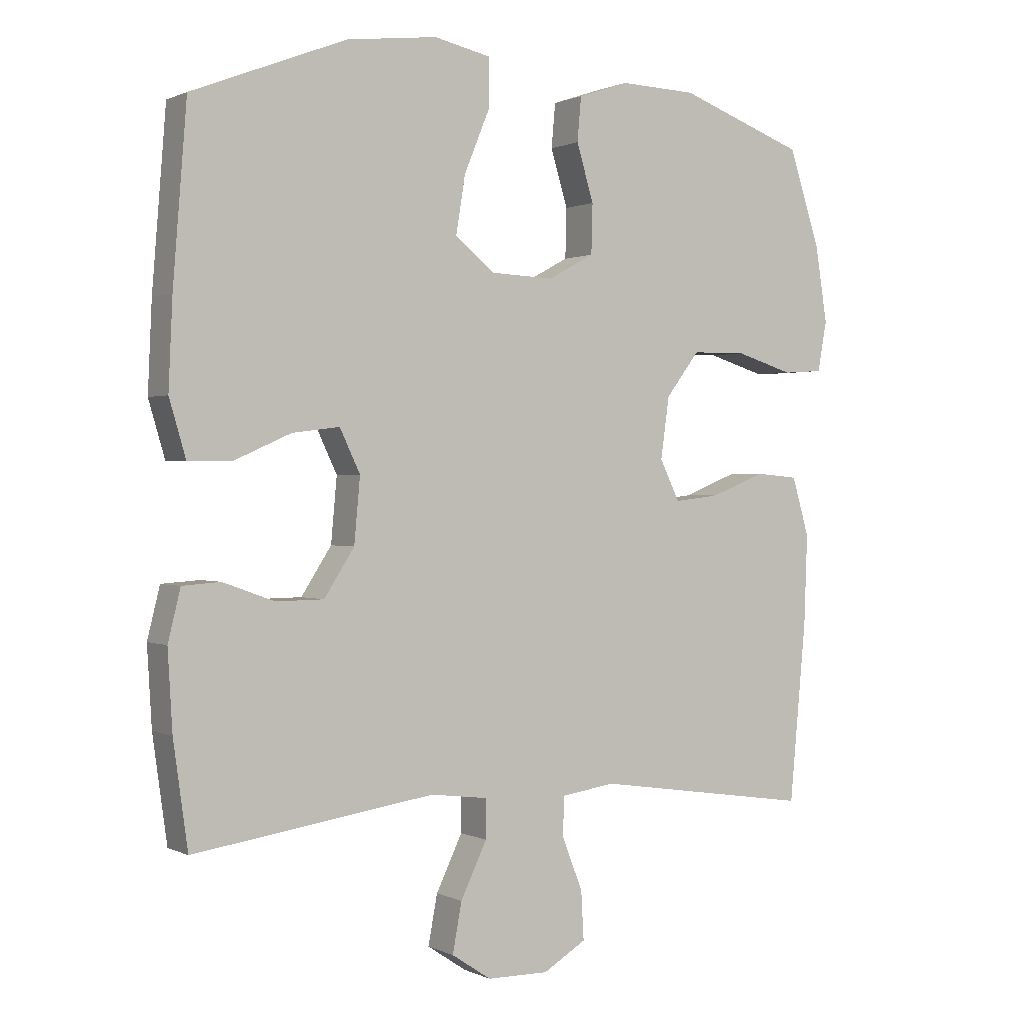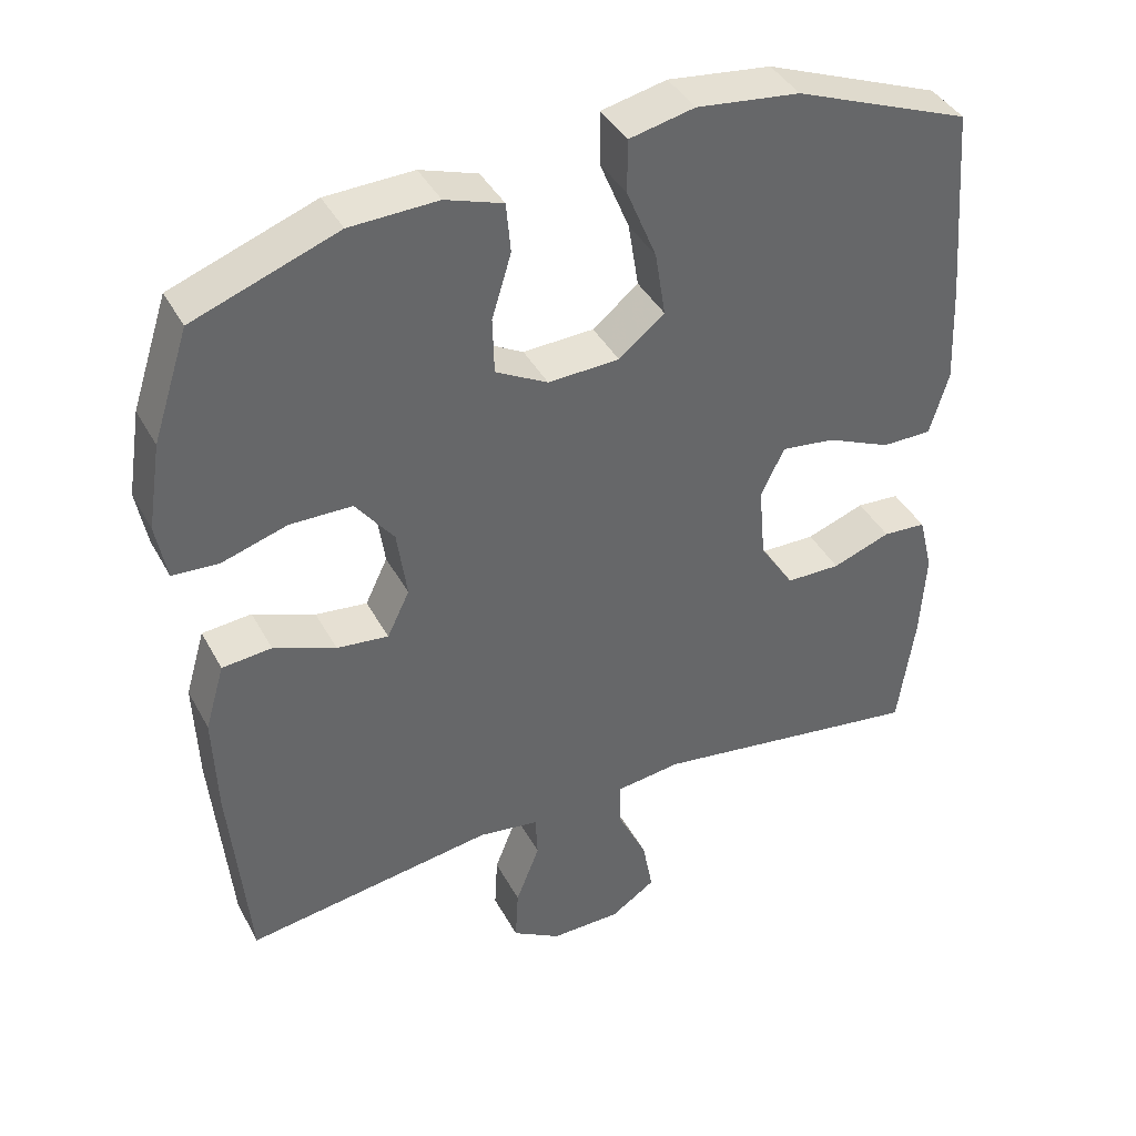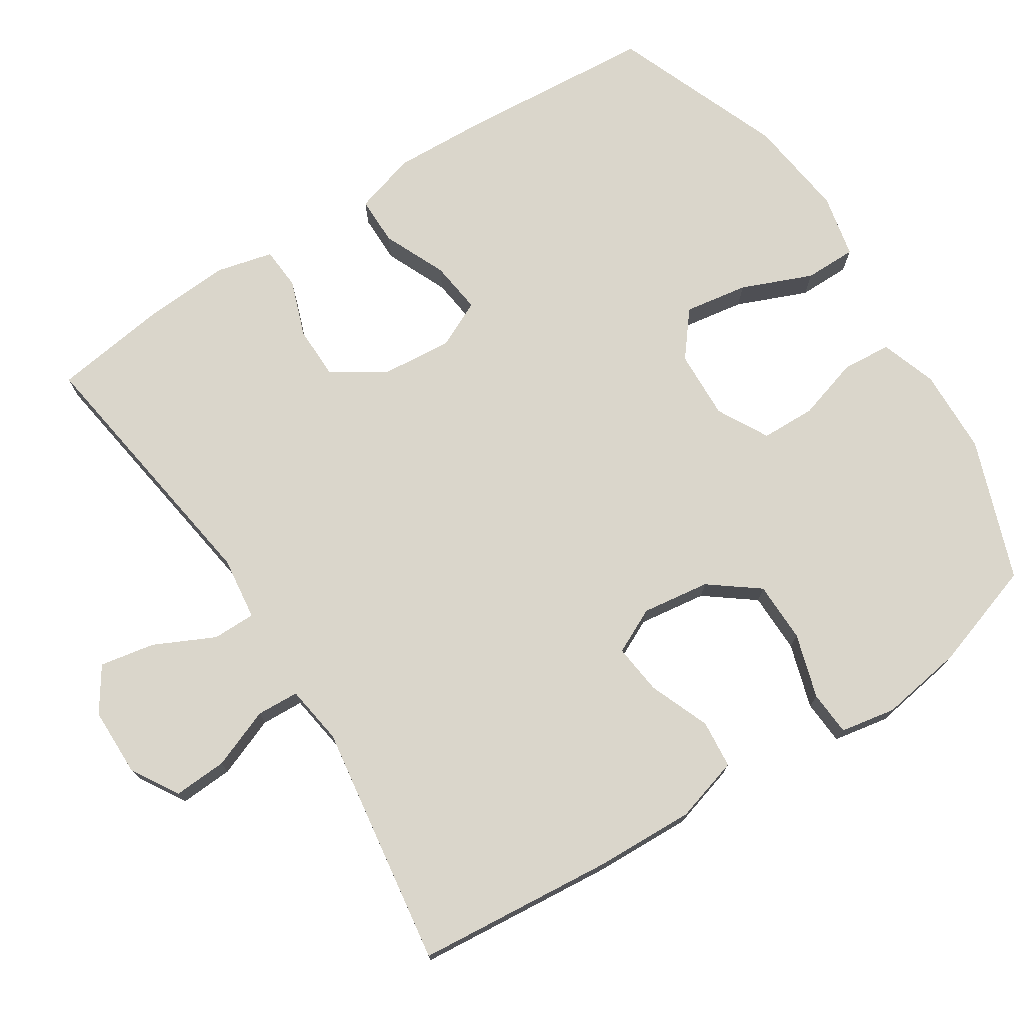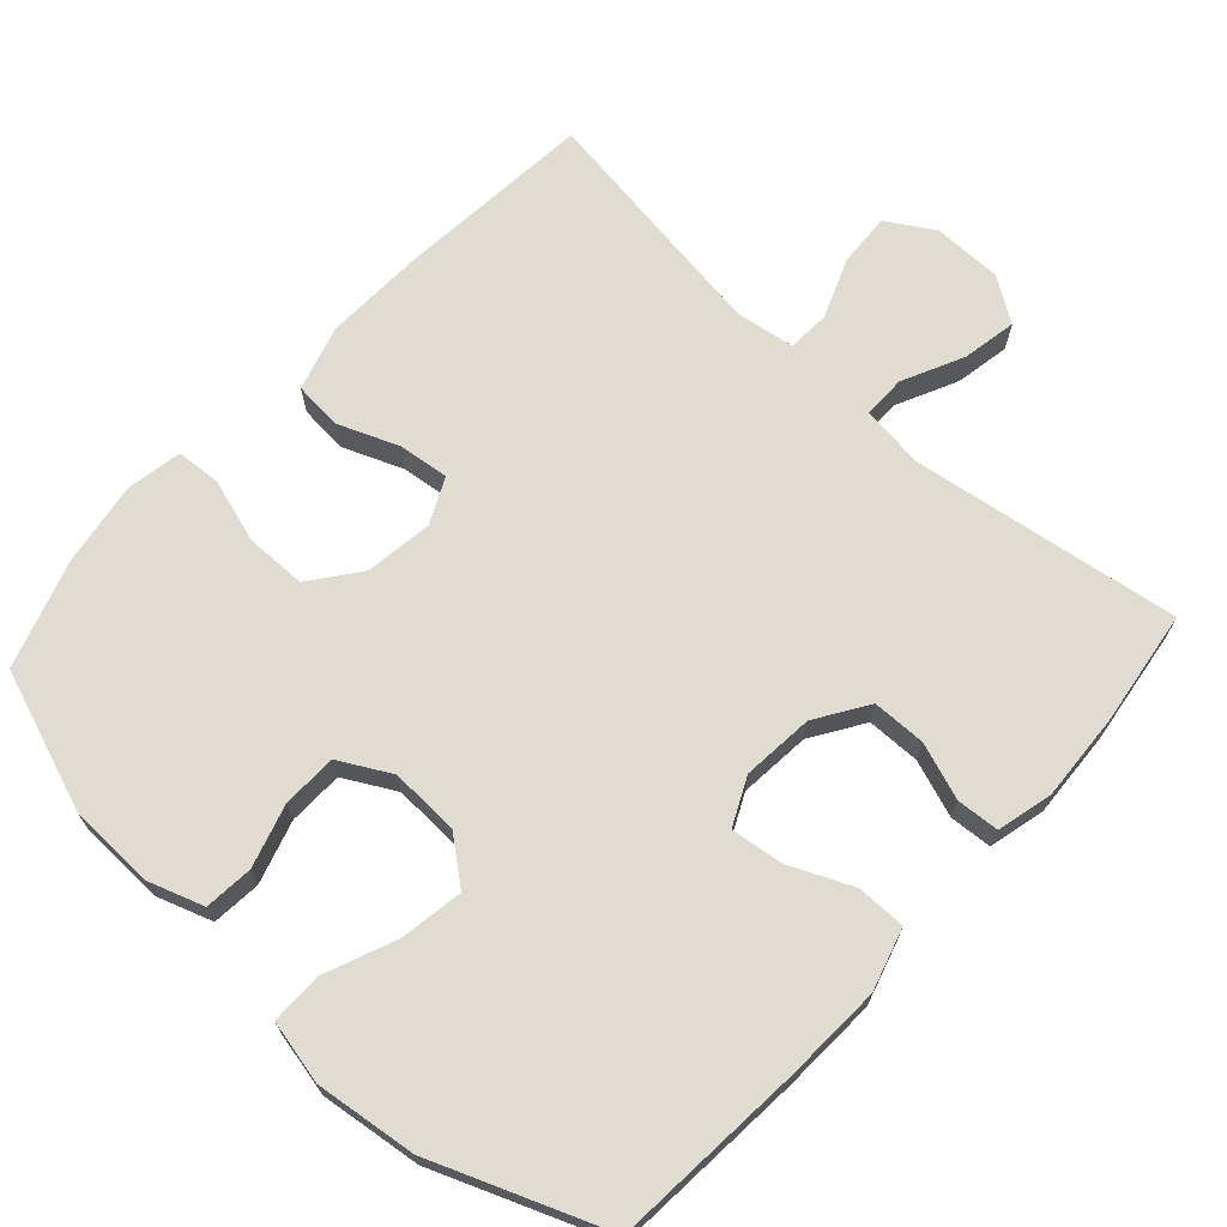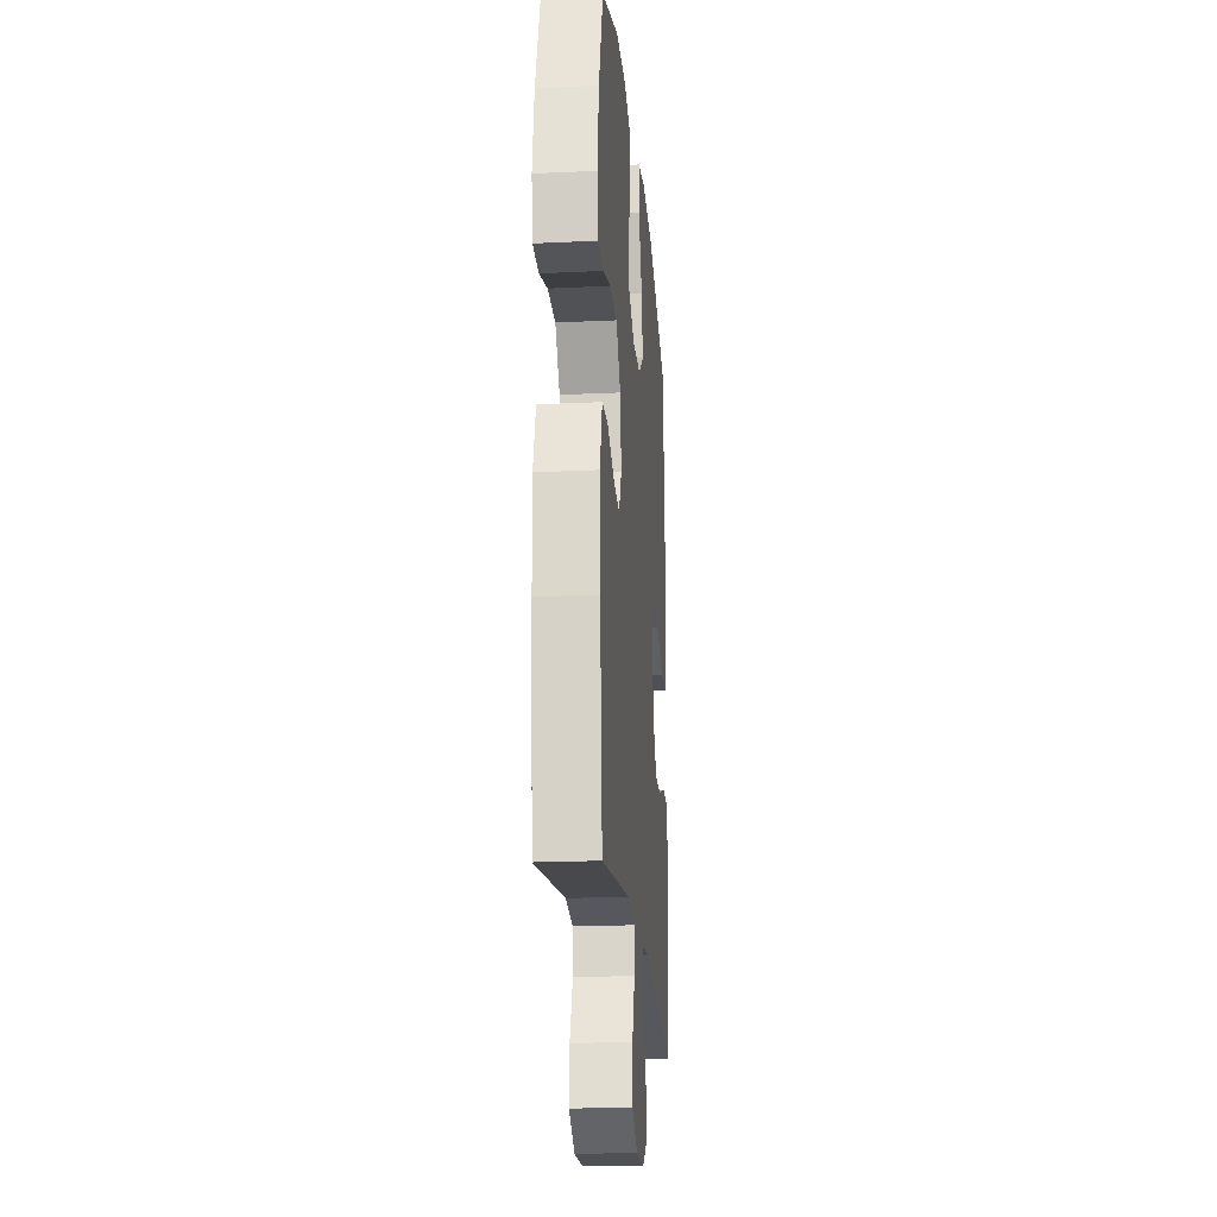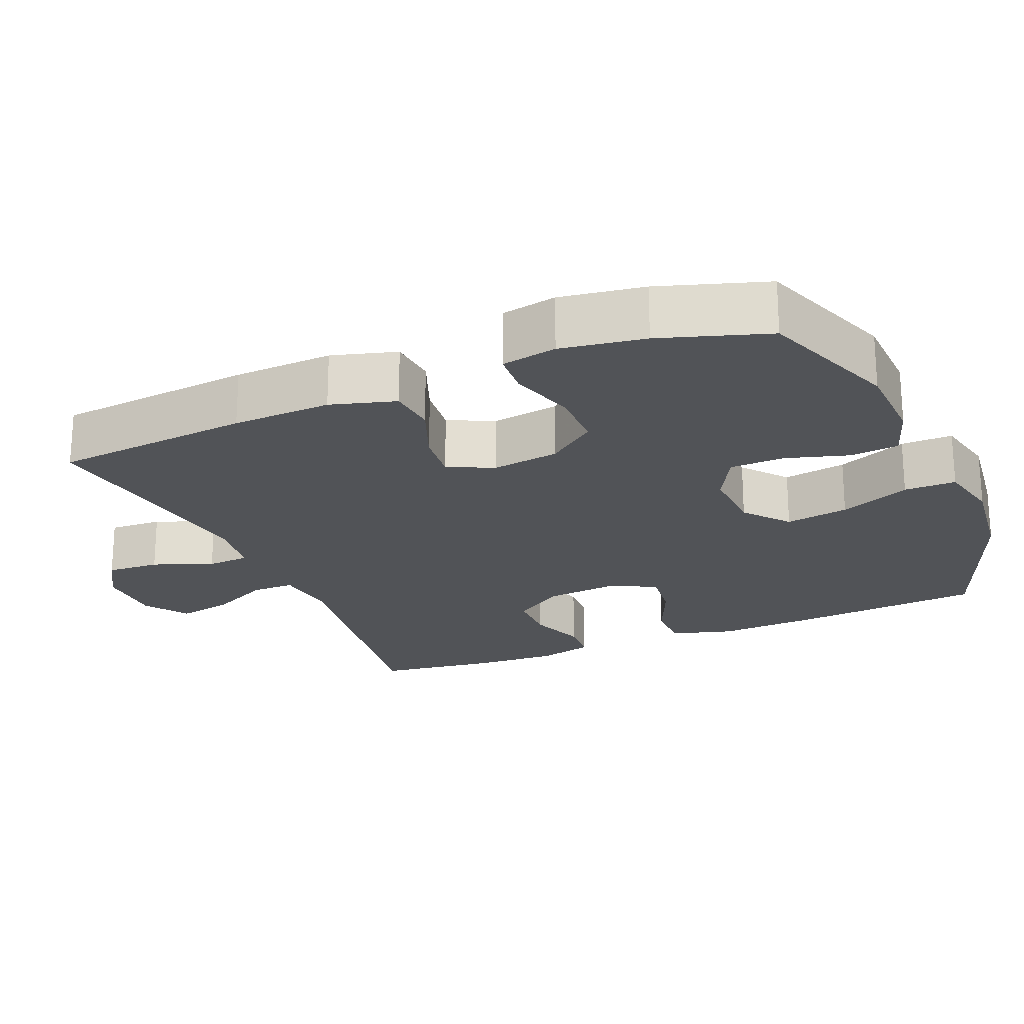
<metadata>
{"format":"obj","ext":"obj","renderer":"f3d","projection":"perspective","resolution":1024,"background":"white","views":[{"elev":0.7,"azim":148.7,"up":"+Z"},{"elev":40.4,"azim":-26.2,"up":"+Z"},{"elev":74.1,"azim":-122.8,"up":"+Y"},{"elev":69.0,"azim":42.3,"up":"+Y"},{"elev":-20.5,"azim":-85.1,"up":"+Z"},{"elev":-21.9,"azim":-66.9,"up":"+Y"}]}
</metadata>
<code>
v -0.5 0.07 -0.5
v -0.525 0.07 -0.228
v -0.53 0.07 -0.092
v -0.504 0.07 -0.003
v -0.438 0.07 0.003
v -0.355 0.07 -0.03
v -0.286 0.07 -0.038
v -0.256 0.07 0.024
v -0.269 0.07 0.117
v -0.32 0.07 0.184
v -0.403 0.07 0.185
v -0.491 0.07 0.158
v -0.552 0.07 0.162
v -0.566 0.07 0.238
v -0.548 0.07 0.353
v -0.5 0.07 0.5
v -0.308 0.07 0.57
v -0.191 0.07 0.574
v -0.114 0.07 0.548
v -0.108 0.07 0.481
v -0.134 0.07 0.395
v -0.132 0.07 0.32
v -0.062 0.07 0.282
v 0.033 0.07 0.286
v 0.094 0.07 0.335
v 0.08 0.07 0.422
v 0.04 0.07 0.519
v 0.04 0.07 0.59
v 0.127 0.07 0.609
v 0.265 0.07 0.592
v 0.5 0.07 0.5
v 0.521 0.07 0.236
v 0.527 0.07 0.103
v 0.502 0.07 0.018
v 0.435 0.07 0.018
v 0.349 0.07 0.056
v 0.277 0.07 0.065
v 0.246 0.07 0
v 0.255 0.07 -0.098
v 0.301 0.07 -0.169
v 0.374 0.07 -0.17
v 0.452 0.07 -0.142
v 0.51 0.07 -0.146
v 0.529 0.07 -0.223
v 0.522 0.07 -0.342
v 0.5 0.07 -0.5
v 0.133 0.07 -0.446
v 0.046 0.07 -0.457
v 0.046 0.07 -0.516
v 0.086 0.07 -0.599
v 0.1 0.07 -0.674
v 0.04 0.07 -0.714
v -0.054 0.07 -0.715
v -0.119 0.07 -0.676
v -0.115 0.07 -0.603
v -0.083 0.07 -0.521
v -0.086 0.07 -0.463
v -0.167 0.07 -0.451
v -0.5 0 -0.5
v -0.525 0 -0.228
v -0.53 0 -0.092
v -0.504 0 -0.003
v -0.438 0 0.003
v -0.355 0 -0.03
v -0.286 0 -0.038
v -0.256 0 0.024
v -0.269 0 0.117
v -0.32 0 0.184
v -0.403 0 0.185
v -0.491 0 0.158
v -0.552 0 0.162
v -0.566 0 0.238
v -0.548 0 0.353
v -0.5 0 0.5
v -0.308 0 0.57
v -0.191 0 0.574
v -0.114 0 0.548
v -0.108 0 0.481
v -0.134 0 0.395
v -0.132 0 0.32
v -0.062 0 0.282
v 0.033 0 0.286
v 0.094 0 0.335
v 0.08 0 0.422
v 0.04 0 0.519
v 0.04 0 0.59
v 0.127 0 0.609
v 0.265 0 0.592
v 0.5 0 0.5
v 0.521 0 0.236
v 0.527 0 0.103
v 0.502 0 0.018
v 0.435 0 0.018
v 0.349 0 0.056
v 0.277 0 0.065
v 0.246 0 0
v 0.255 0 -0.098
v 0.301 0 -0.169
v 0.374 0 -0.17
v 0.452 0 -0.142
v 0.51 0 -0.146
v 0.529 0 -0.223
v 0.522 0 -0.342
v 0.5 0 -0.5
v 0.133 0 -0.446
v 0.046 0 -0.457
v 0.046 0 -0.516
v 0.086 0 -0.599
v 0.1 0 -0.674
v 0.04 0 -0.714
v -0.054 0 -0.715
v -0.119 0 -0.676
v -0.115 0 -0.603
v -0.083 0 -0.521
v -0.086 0 -0.463
v -0.167 0 -0.451
f 53 54 55 56
f 53 56 57
f 52 53 57
f 49 50 51 52
f 48 49 52 57
f 47 48 57 58
f 45 46 47
f 44 45 47 58
f 41 42 43 44
f 40 41 44 58
f 33 34 35 36
f 33 36 37
f 32 33 37
f 31 32 37
f 30 31 37
f 29 30 37 38
f 26 27 28 29
f 25 26 29 38
f 18 19 20 21
f 18 21 22
f 17 18 22
f 16 17 22
f 15 16 22 23
f 11 12 13 14
f 10 11 14 15
f 3 4 5 6
f 3 6 7
f 2 3 7
f 1 2 7
f 39 40 58 1
f 24 25 38 39
f 23 24 39 1
f 10 15 23
f 9 10 23
f 8 9 23
f 1 7 8 23
f 114 113 112 111
f 115 114 111
f 115 111 110
f 110 109 108 107
f 115 110 107 106
f 116 115 106 105
f 105 104 103
f 116 105 103 102
f 102 101 100 99
f 116 102 99 98
f 94 93 92 91
f 95 94 91
f 95 91 90
f 95 90 89
f 95 89 88
f 96 95 88 87
f 87 86 85 84
f 96 87 84 83
f 79 78 77 76
f 80 79 76
f 80 76 75
f 80 75 74
f 81 80 74 73
f 72 71 70 69
f 73 72 69 68
f 64 63 62 61
f 65 64 61
f 65 61 60
f 65 60 59
f 59 116 98 97
f 97 96 83 82
f 59 97 82 81
f 81 73 68
f 81 68 67
f 81 67 66
f 81 66 65 59
f 1 59 60 2
f 2 60 61 3
f 3 61 62 4
f 4 62 63 5
f 5 63 64 6
f 6 64 65 7
f 7 65 66 8
f 8 66 67 9
f 9 67 68 10
f 10 68 69 11
f 11 69 70 12
f 12 70 71 13
f 13 71 72 14
f 14 72 73 15
f 15 73 74 16
f 16 74 75 17
f 17 75 76 18
f 18 76 77 19
f 19 77 78 20
f 20 78 79 21
f 21 79 80 22
f 22 80 81 23
f 23 81 82 24
f 24 82 83 25
f 25 83 84 26
f 26 84 85 27
f 27 85 86 28
f 28 86 87 29
f 29 87 88 30
f 30 88 89 31
f 31 89 90 32
f 32 90 91 33
f 33 91 92 34
f 34 92 93 35
f 35 93 94 36
f 36 94 95 37
f 37 95 96 38
f 38 96 97 39
f 39 97 98 40
f 40 98 99 41
f 41 99 100 42
f 42 100 101 43
f 43 101 102 44
f 44 102 103 45
f 45 103 104 46
f 46 104 105 47
f 47 105 106 48
f 48 106 107 49
f 49 107 108 50
f 50 108 109 51
f 51 109 110 52
f 52 110 111 53
f 53 111 112 54
f 54 112 113 55
f 55 113 114 56
f 56 114 115 57
f 57 115 116 58
f 58 116 59 1

</code>
